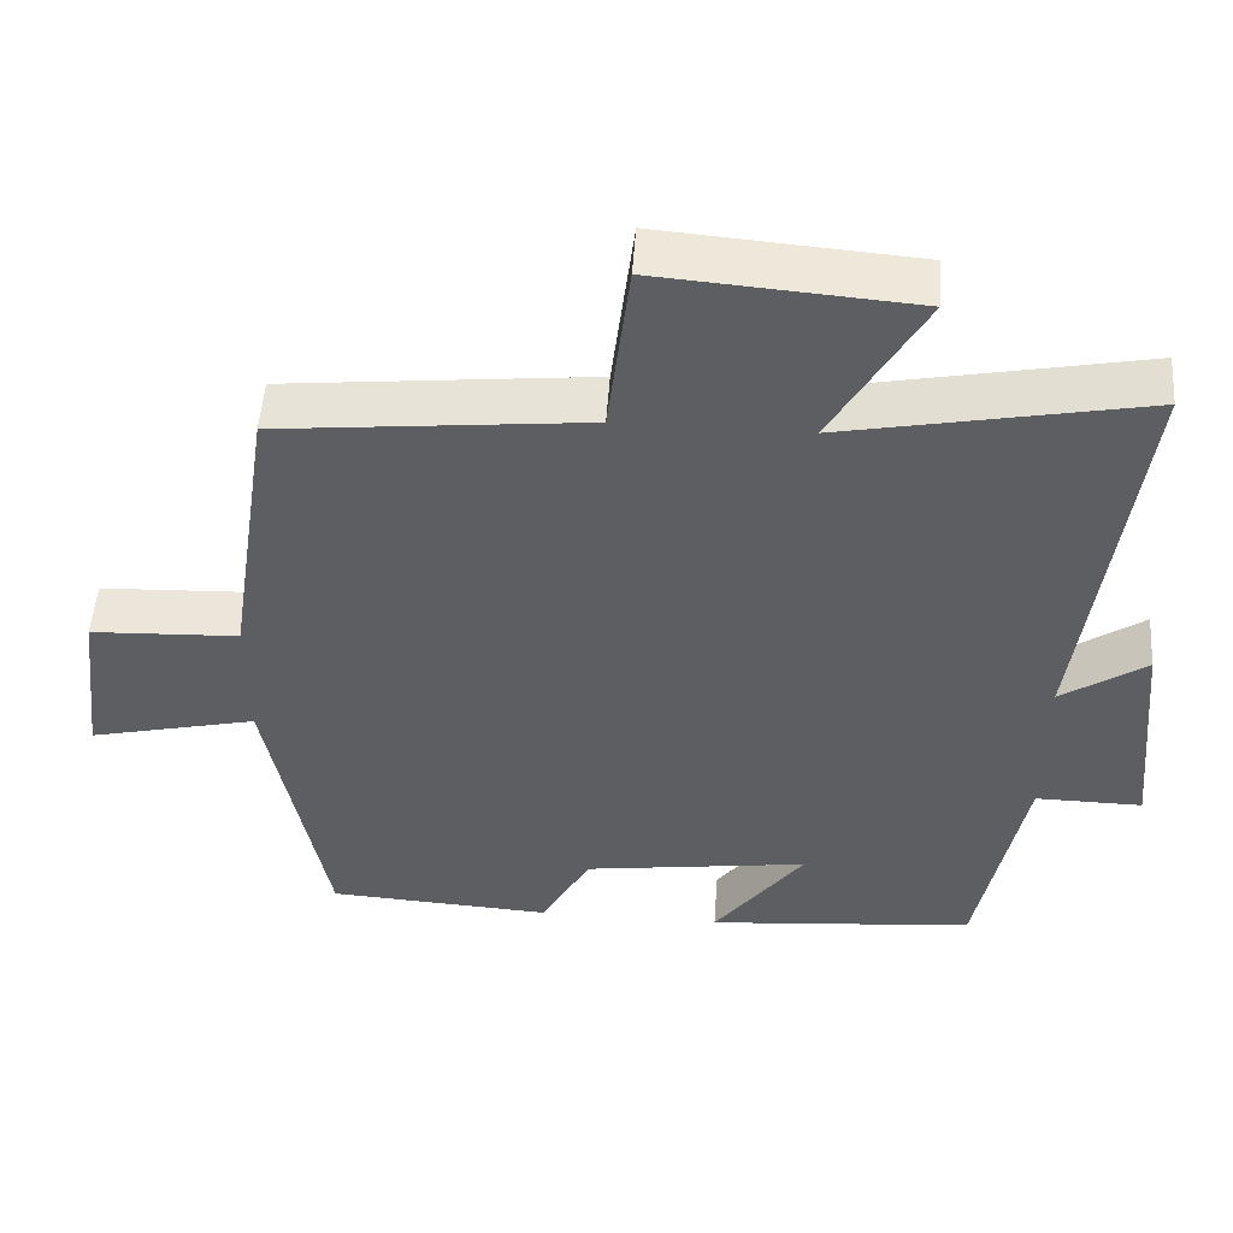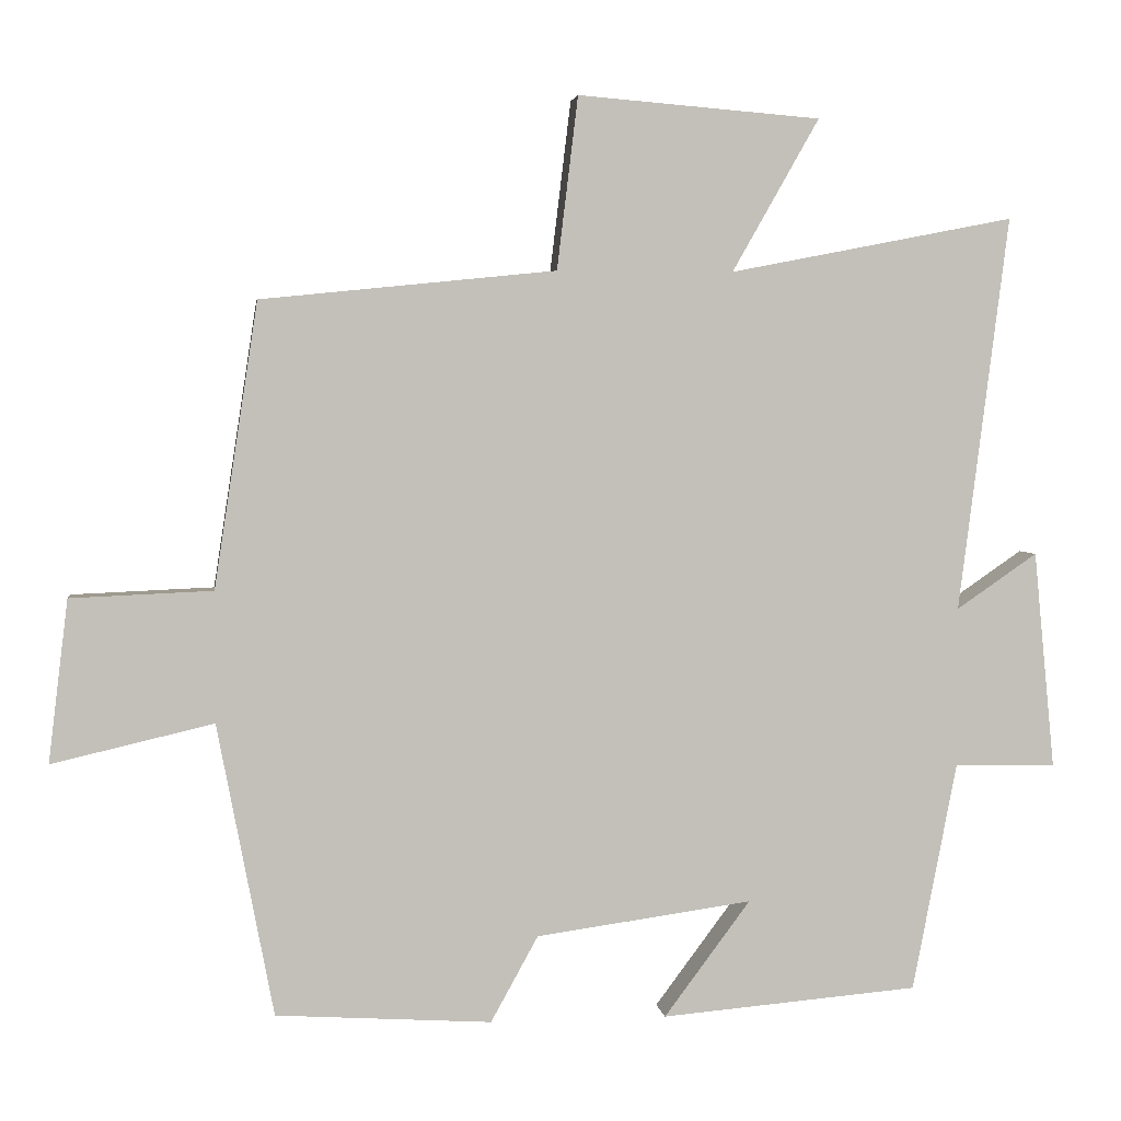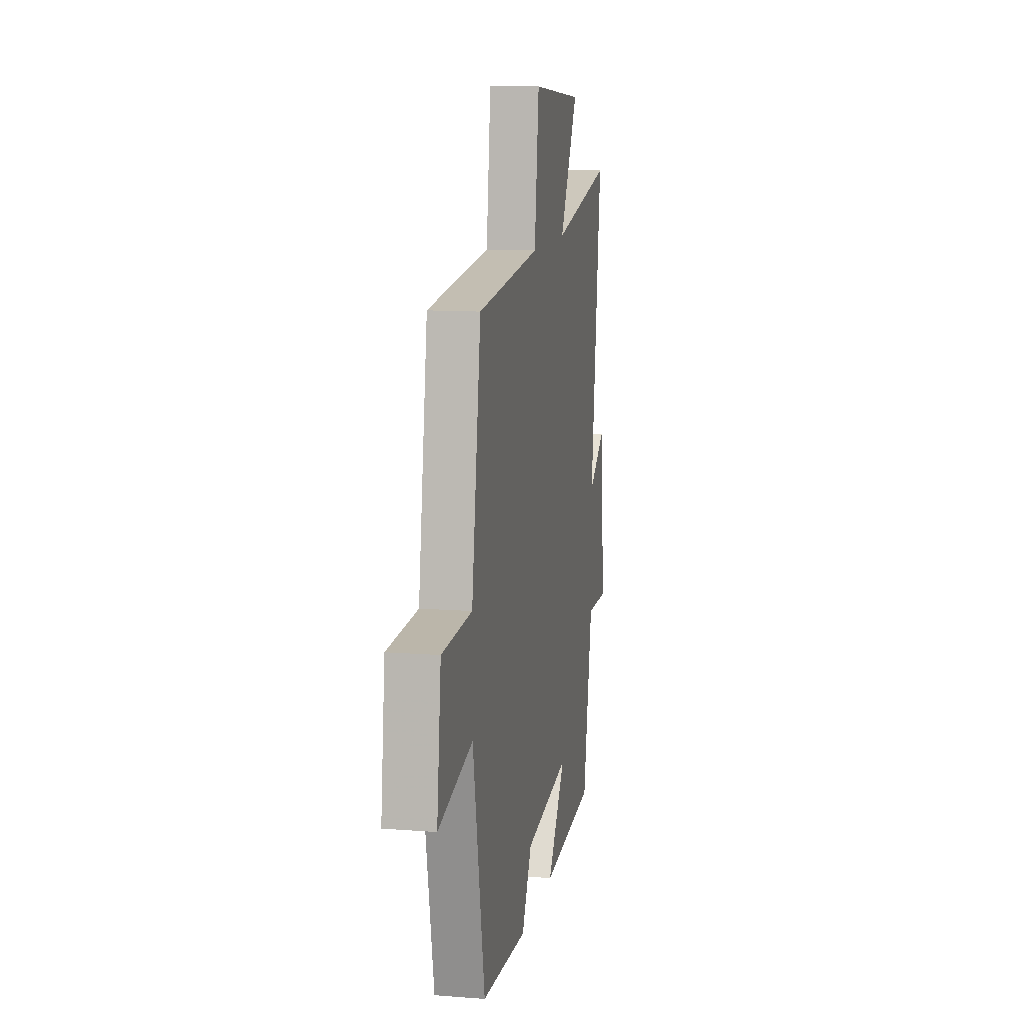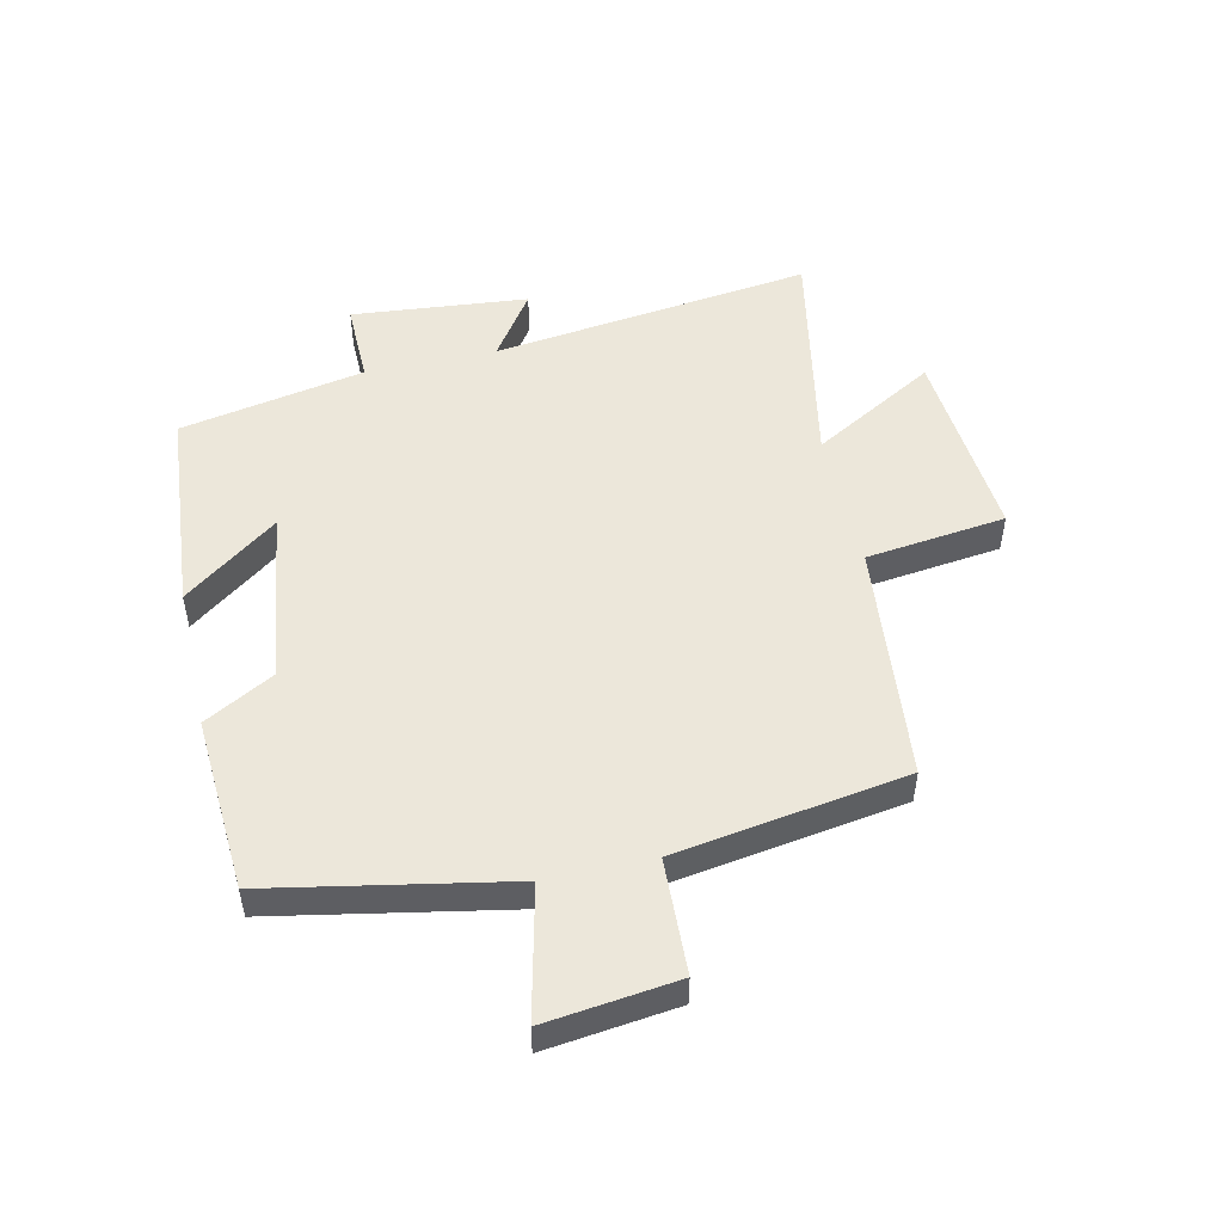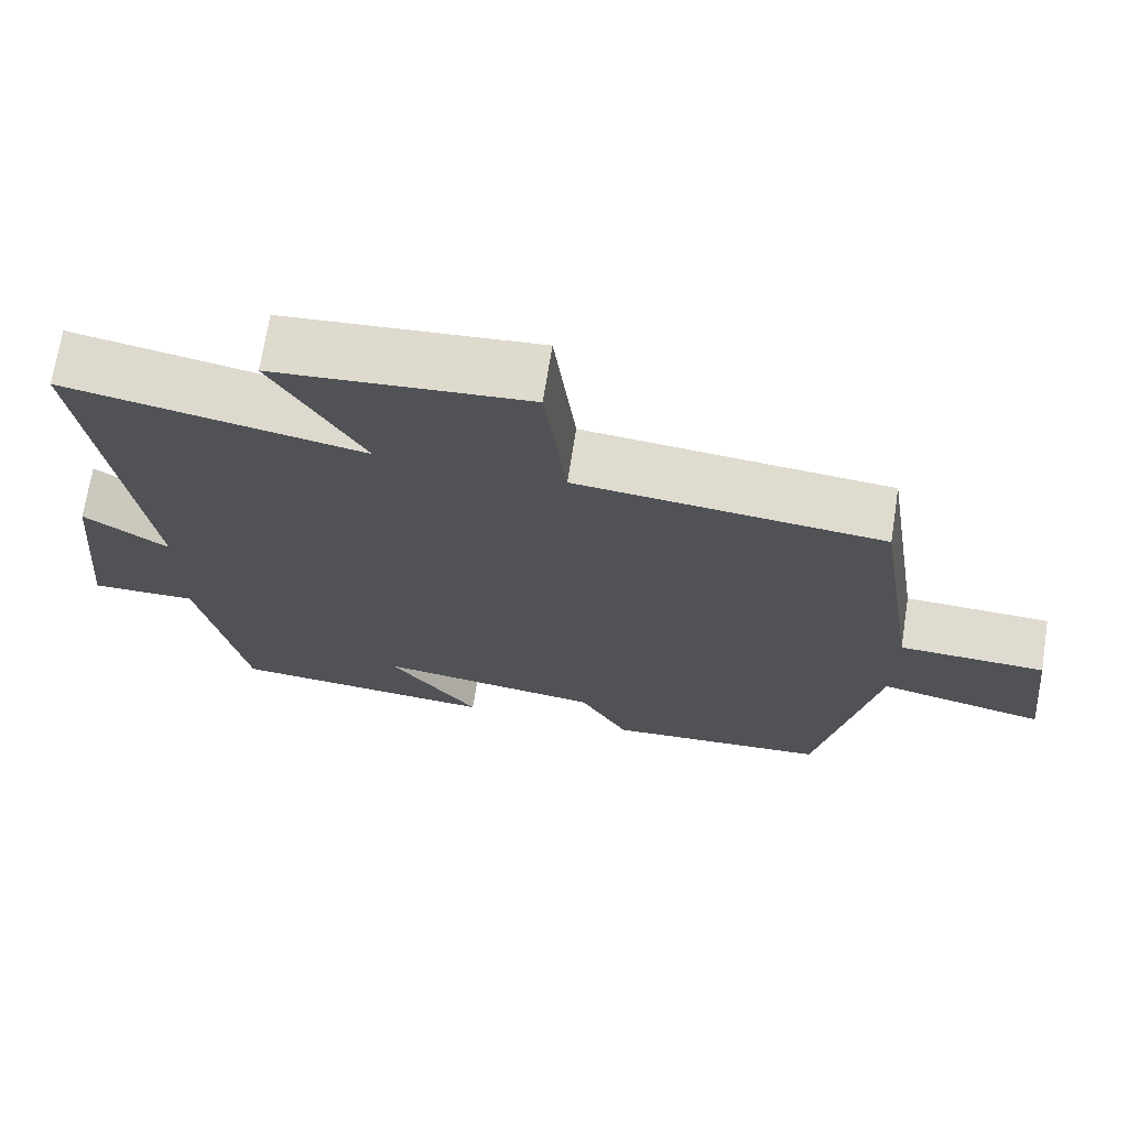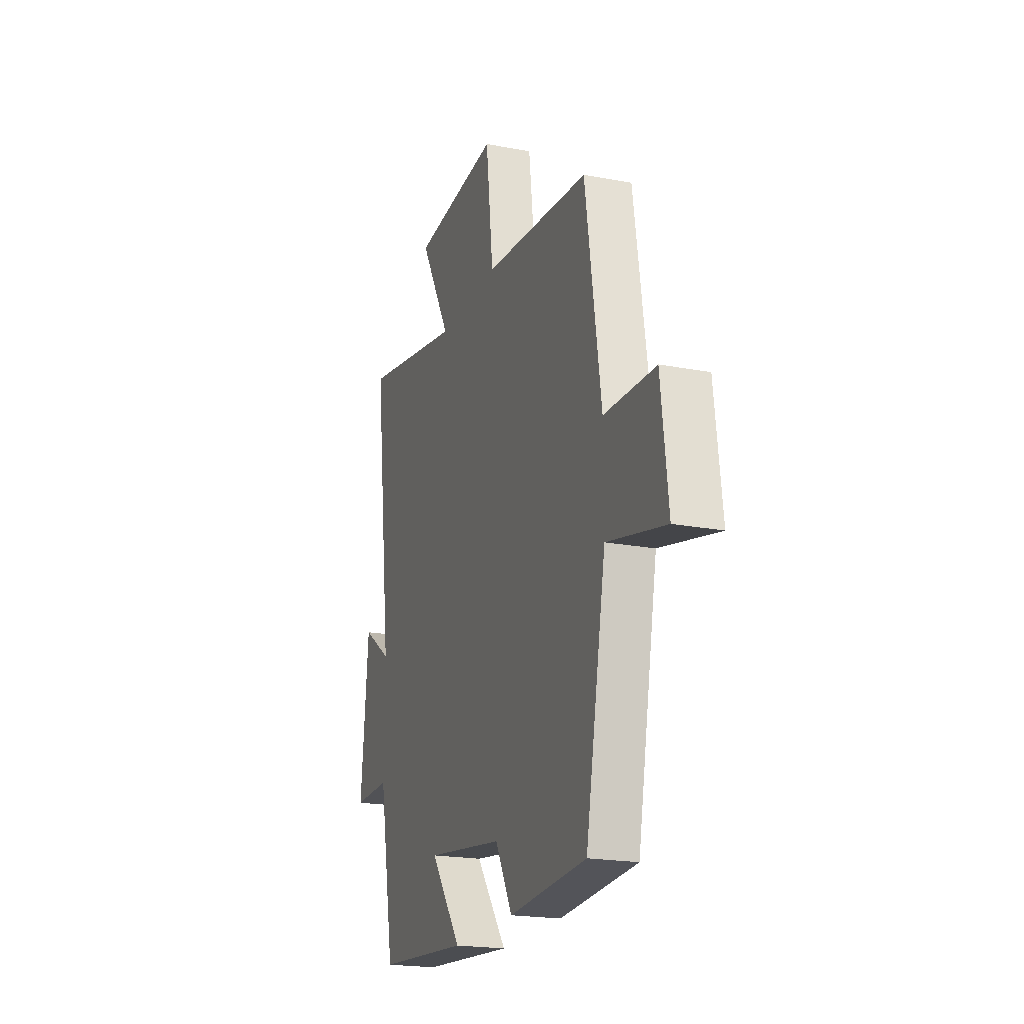
<metadata>
{"format":"obj","ext":"obj","renderer":"f3d","projection":"perspective","resolution":1024,"background":"white","views":[{"elev":51.1,"azim":3.9,"up":"+Z"},{"elev":3.3,"azim":-7.8,"up":"+Z"},{"elev":11.8,"azim":-79.3,"up":"+Z"},{"elev":50.7,"azim":-102.7,"up":"+Y"},{"elev":70.1,"azim":-171.1,"up":"+Z"},{"elev":-20.5,"azim":-109.0,"up":"+Z"}]}
</metadata>
<code>
v 0.441 0.07 -0.471
v 0.098 0.07 -0.5
v 0.213 0.07 -0.346
v -0.075 0.07 -0.386
v -0.138 0.07 -0.5
v -0.425 0.07 -0.482
v -0.5 0.07 -0.093
v -0.715 0.07 -0.143
v -0.689 0.07 0.073
v -0.5 0.07 0.081
v -0.442 0.07 0.46
v -0.049 0.07 0.5
v -0.021 0.07 0.73
v 0.303 0.07 0.704
v 0.187 0.07 0.5
v 0.567 0.07 0.574
v 0.5 0.07 0.047
v 0.608 0.07 0.121
v 0.636 0.07 -0.169
v 0.5 0.07 -0.167
v 0.441 0 -0.471
v 0.098 0 -0.5
v 0.213 0 -0.346
v -0.075 0 -0.386
v -0.138 0 -0.5
v -0.425 0 -0.482
v -0.5 0 -0.093
v -0.715 0 -0.143
v -0.689 0 0.073
v -0.5 0 0.081
v -0.442 0 0.46
v -0.049 0 0.5
v -0.021 0 0.73
v 0.303 0 0.704
v 0.187 0 0.5
v 0.567 0 0.574
v 0.5 0 0.047
v 0.608 0 0.121
v 0.636 0 -0.169
v 0.5 0 -0.167
f 17 18 19 20
f 17 20 1
f 15 16 17
f 15 17 1
f 12 13 14 15
f 12 15 1
f 11 12 1
f 10 11 1
f 7 8 9 10
f 6 7 10
f 5 6 10
f 4 5 10
f 3 4 10
f 3 10 1
f 1 2 3
f 40 39 38 37
f 21 40 37
f 37 36 35
f 21 37 35
f 35 34 33 32
f 21 35 32
f 21 32 31
f 21 31 30
f 30 29 28 27
f 30 27 26
f 30 26 25
f 30 25 24
f 30 24 23
f 21 30 23
f 23 22 21
f 1 21 22 2
f 2 22 23 3
f 3 23 24 4
f 4 24 25 5
f 5 25 26 6
f 6 26 27 7
f 7 27 28 8
f 8 28 29 9
f 9 29 30 10
f 10 30 31 11
f 11 31 32 12
f 12 32 33 13
f 13 33 34 14
f 14 34 35 15
f 15 35 36 16
f 16 36 37 17
f 17 37 38 18
f 18 38 39 19
f 19 39 40 20
f 20 40 21 1

</code>
